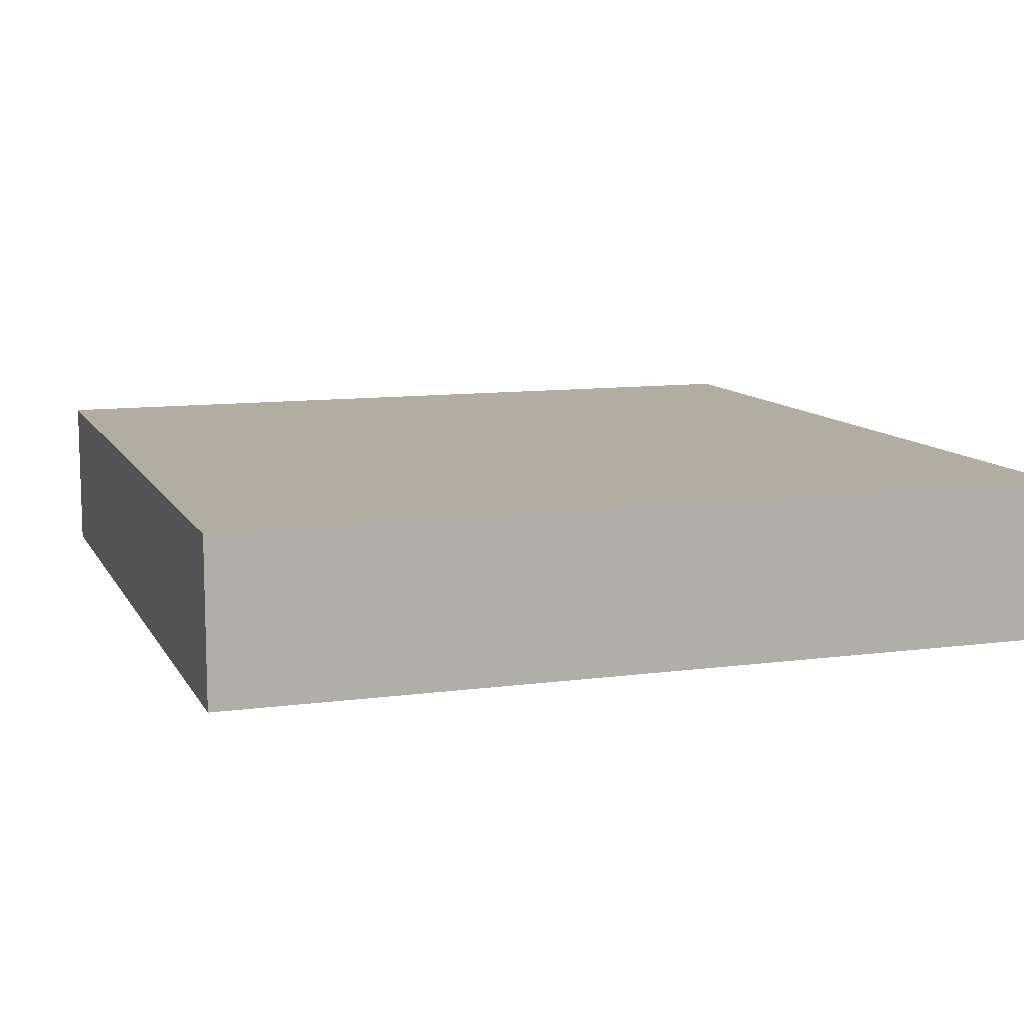
<metadata>
{"format":"obj","ext":"obj","renderer":"f3d","projection":"perspective","resolution":1024,"background":"white","views":[{"elev":10.4,"azim":161.3,"up":"+Y"}]}
</metadata>
<code>
v 16 1 16
v 16 0 16
v 16 0 17
v 16 1 17
v 17 0 16
v 17 0 17
v 17 1 16
v 16 2 16
v 16 2 17
v 17 2 16
v 16 3 16
v 16 3 17
v 17 3 17
v 17 3 16
v 18 0 16
v 18 0 17
v 18 1 16
v 18 2 16
v 18 3 17
v 18 3 16
v 19 0 16
v 19 0 17
v 19 1 16
v 19 2 16
v 19 3 17
v 19 3 16
v 20 0 16
v 20 0 17
v 20 1 16
v 20 2 16
v 20 3 17
v 20 3 16
v 21 0 16
v 21 0 17
v 21 1 16
v 21 2 16
v 21 3 17
v 21 3 16
v 22 0 16
v 22 0 17
v 22 1 16
v 22 2 16
v 22 3 17
v 22 3 16
v 23 0 16
v 23 0 17
v 23 1 16
v 23 2 16
v 23 3 17
v 23 3 16
v 24 0 16
v 24 0 17
v 24 1 16
v 24 2 16
v 24 3 17
v 24 3 16
v 25 0 16
v 25 0 17
v 25 1 16
v 25 2 16
v 25 3 17
v 25 3 16
v 26 0 16
v 26 0 17
v 26 1 16
v 26 2 16
v 26 3 17
v 26 3 16
v 27 0 16
v 27 0 17
v 27 1 16
v 27 2 16
v 27 3 17
v 27 3 16
v 28 0 16
v 28 0 17
v 28 1 16
v 28 2 16
v 28 3 17
v 28 3 16
v 29 0 16
v 29 0 17
v 29 1 16
v 29 2 16
v 29 3 17
v 29 3 16
v 30 0 16
v 30 0 17
v 30 1 16
v 30 2 16
v 30 3 17
v 30 3 16
v 31 0 16
v 31 0 17
v 31 1 16
v 31 2 16
v 31 3 17
v 31 3 16
v 32 1 17
v 32 0 17
v 32 0 16
v 32 1 16
v 32 2 17
v 32 2 16
v 32 3 17
v 32 3 16
v 16 0 18
v 16 1 18
v 17 0 18
v 16 2 18
v 16 3 18
v 17 3 18
v 18 0 18
v 18 3 18
v 19 0 18
v 19 3 18
v 20 0 18
v 20 3 18
v 21 0 18
v 21 3 18
v 22 0 18
v 22 3 18
v 23 0 18
v 23 3 18
v 24 0 18
v 24 3 18
v 25 0 18
v 25 3 18
v 26 0 18
v 26 3 18
v 27 0 18
v 27 3 18
v 28 0 18
v 28 3 18
v 29 0 18
v 29 3 18
v 30 0 18
v 30 3 18
v 31 0 18
v 31 3 18
v 32 1 18
v 32 0 18
v 32 2 18
v 32 3 18
v 16 0 19
v 16 1 19
v 17 0 19
v 16 2 19
v 16 3 19
v 17 3 19
v 18 0 19
v 18 3 19
v 19 0 19
v 19 3 19
v 20 0 19
v 20 3 19
v 21 0 19
v 21 3 19
v 22 0 19
v 22 3 19
v 23 0 19
v 23 3 19
v 24 0 19
v 24 3 19
v 25 0 19
v 25 3 19
v 26 0 19
v 26 3 19
v 27 0 19
v 27 3 19
v 28 0 19
v 28 3 19
v 29 0 19
v 29 3 19
v 30 0 19
v 30 3 19
v 31 0 19
v 31 3 19
v 32 1 19
v 32 0 19
v 32 2 19
v 32 3 19
v 16 0 20
v 16 1 20
v 17 0 20
v 16 2 20
v 16 3 20
v 17 3 20
v 18 0 20
v 18 3 20
v 19 0 20
v 19 3 20
v 20 0 20
v 20 3 20
v 21 0 20
v 21 3 20
v 22 0 20
v 22 3 20
v 23 0 20
v 23 3 20
v 24 0 20
v 24 3 20
v 25 0 20
v 25 3 20
v 26 0 20
v 26 3 20
v 27 0 20
v 27 3 20
v 28 0 20
v 28 3 20
v 29 0 20
v 29 3 20
v 30 0 20
v 30 3 20
v 31 0 20
v 31 3 20
v 32 1 20
v 32 0 20
v 32 2 20
v 32 3 20
v 16 0 21
v 16 1 21
v 17 0 21
v 16 2 21
v 16 3 21
v 17 3 21
v 18 0 21
v 18 3 21
v 19 0 21
v 19 3 21
v 20 0 21
v 20 3 21
v 21 0 21
v 21 3 21
v 22 0 21
v 22 3 21
v 23 0 21
v 23 3 21
v 24 0 21
v 24 3 21
v 25 0 21
v 25 3 21
v 26 0 21
v 26 3 21
v 27 0 21
v 27 3 21
v 28 0 21
v 28 3 21
v 29 0 21
v 29 3 21
v 30 0 21
v 30 3 21
v 31 0 21
v 31 3 21
v 32 1 21
v 32 0 21
v 32 2 21
v 32 3 21
v 16 0 22
v 16 1 22
v 17 0 22
v 16 2 22
v 16 3 22
v 17 3 22
v 18 0 22
v 18 3 22
v 19 0 22
v 19 3 22
v 20 0 22
v 20 3 22
v 21 0 22
v 21 3 22
v 22 0 22
v 22 3 22
v 23 0 22
v 23 3 22
v 24 0 22
v 24 3 22
v 25 0 22
v 25 3 22
v 26 0 22
v 26 3 22
v 27 0 22
v 27 3 22
v 28 0 22
v 28 3 22
v 29 0 22
v 29 3 22
v 30 0 22
v 30 3 22
v 31 0 22
v 31 3 22
v 32 1 22
v 32 0 22
v 32 2 22
v 32 3 22
v 16 0 23
v 16 1 23
v 17 0 23
v 16 2 23
v 16 3 23
v 17 3 23
v 18 0 23
v 18 3 23
v 19 0 23
v 19 3 23
v 20 0 23
v 20 3 23
v 21 0 23
v 21 3 23
v 22 0 23
v 22 3 23
v 23 0 23
v 23 3 23
v 24 0 23
v 24 3 23
v 25 0 23
v 25 3 23
v 26 0 23
v 26 3 23
v 27 0 23
v 27 3 23
v 28 0 23
v 28 3 23
v 29 0 23
v 29 3 23
v 30 0 23
v 30 3 23
v 31 0 23
v 31 3 23
v 32 1 23
v 32 0 23
v 32 2 23
v 32 3 23
v 16 0 24
v 16 1 24
v 17 0 24
v 16 2 24
v 16 3 24
v 17 3 24
v 18 0 24
v 18 3 24
v 19 0 24
v 19 3 24
v 20 0 24
v 20 3 24
v 21 0 24
v 21 3 24
v 22 0 24
v 22 3 24
v 23 0 24
v 23 3 24
v 24 0 24
v 24 3 24
v 25 0 24
v 25 3 24
v 26 0 24
v 26 3 24
v 27 0 24
v 27 3 24
v 28 0 24
v 28 3 24
v 29 0 24
v 29 3 24
v 30 0 24
v 30 3 24
v 31 0 24
v 31 3 24
v 32 1 24
v 32 0 24
v 32 2 24
v 32 3 24
v 16 0 25
v 16 1 25
v 17 0 25
v 16 2 25
v 16 3 25
v 17 3 25
v 18 0 25
v 18 3 25
v 19 0 25
v 19 3 25
v 20 0 25
v 20 3 25
v 21 0 25
v 21 3 25
v 22 0 25
v 22 3 25
v 23 0 25
v 23 3 25
v 24 0 25
v 24 3 25
v 25 0 25
v 25 3 25
v 26 0 25
v 26 3 25
v 27 0 25
v 27 3 25
v 28 0 25
v 28 3 25
v 29 0 25
v 29 3 25
v 30 0 25
v 30 3 25
v 31 0 25
v 31 3 25
v 32 1 25
v 32 0 25
v 32 2 25
v 32 3 25
v 16 0 26
v 16 1 26
v 17 0 26
v 16 2 26
v 16 3 26
v 17 3 26
v 18 0 26
v 18 3 26
v 19 0 26
v 19 3 26
v 20 0 26
v 20 3 26
v 21 0 26
v 21 3 26
v 22 0 26
v 22 3 26
v 23 0 26
v 23 3 26
v 24 0 26
v 24 3 26
v 25 0 26
v 25 3 26
v 26 0 26
v 26 3 26
v 27 0 26
v 27 3 26
v 28 0 26
v 28 3 26
v 29 0 26
v 29 3 26
v 30 0 26
v 30 3 26
v 31 0 26
v 31 3 26
v 32 1 26
v 32 0 26
v 32 2 26
v 32 3 26
v 16 0 27
v 16 1 27
v 17 0 27
v 16 2 27
v 16 3 27
v 17 3 27
v 18 0 27
v 18 3 27
v 19 0 27
v 19 3 27
v 20 0 27
v 20 3 27
v 21 0 27
v 21 3 27
v 22 0 27
v 22 3 27
v 23 0 27
v 23 3 27
v 24 0 27
v 24 3 27
v 25 0 27
v 25 3 27
v 26 0 27
v 26 3 27
v 27 0 27
v 27 3 27
v 28 0 27
v 28 3 27
v 29 0 27
v 29 3 27
v 30 0 27
v 30 3 27
v 31 0 27
v 31 3 27
v 32 1 27
v 32 0 27
v 32 2 27
v 32 3 27
v 16 0 28
v 16 1 28
v 17 0 28
v 16 2 28
v 16 3 28
v 17 3 28
v 18 0 28
v 18 3 28
v 19 0 28
v 19 3 28
v 20 0 28
v 20 3 28
v 21 0 28
v 21 3 28
v 22 0 28
v 22 3 28
v 23 0 28
v 23 3 28
v 24 0 28
v 24 3 28
v 25 0 28
v 25 3 28
v 26 0 28
v 26 3 28
v 27 0 28
v 27 3 28
v 28 0 28
v 28 3 28
v 29 0 28
v 29 3 28
v 30 0 28
v 30 3 28
v 31 0 28
v 31 3 28
v 32 1 28
v 32 0 28
v 32 2 28
v 32 3 28
v 16 0 29
v 16 1 29
v 17 0 29
v 16 2 29
v 16 3 29
v 17 3 29
v 18 0 29
v 18 3 29
v 19 0 29
v 19 3 29
v 20 0 29
v 20 3 29
v 21 0 29
v 21 3 29
v 22 0 29
v 22 3 29
v 23 0 29
v 23 3 29
v 24 0 29
v 24 3 29
v 25 0 29
v 25 3 29
v 26 0 29
v 26 3 29
v 27 0 29
v 27 3 29
v 28 0 29
v 28 3 29
v 29 0 29
v 29 3 29
v 30 0 29
v 30 3 29
v 31 0 29
v 31 3 29
v 32 1 29
v 32 0 29
v 32 2 29
v 32 3 29
v 16 0 30
v 16 1 30
v 17 0 30
v 16 2 30
v 16 3 30
v 17 3 30
v 18 0 30
v 18 3 30
v 19 0 30
v 19 3 30
v 20 0 30
v 20 3 30
v 21 0 30
v 21 3 30
v 22 0 30
v 22 3 30
v 23 0 30
v 23 3 30
v 24 0 30
v 24 3 30
v 25 0 30
v 25 3 30
v 26 0 30
v 26 3 30
v 27 0 30
v 27 3 30
v 28 0 30
v 28 3 30
v 29 0 30
v 29 3 30
v 30 0 30
v 30 3 30
v 31 0 30
v 31 3 30
v 32 1 30
v 32 0 30
v 32 2 30
v 32 3 30
v 16 0 31
v 16 1 31
v 17 0 31
v 16 2 31
v 16 3 31
v 17 3 31
v 18 0 31
v 18 3 31
v 19 0 31
v 19 3 31
v 20 0 31
v 20 3 31
v 21 0 31
v 21 3 31
v 22 0 31
v 22 3 31
v 23 0 31
v 23 3 31
v 24 0 31
v 24 3 31
v 25 0 31
v 25 3 31
v 26 0 31
v 26 3 31
v 27 0 31
v 27 3 31
v 28 0 31
v 28 3 31
v 29 0 31
v 29 3 31
v 30 0 31
v 30 3 31
v 31 0 31
v 31 3 31
v 32 1 31
v 32 0 31
v 32 2 31
v 32 3 31
v 16 0 32
v 16 1 32
v 17 0 32
v 17 1 32
v 16 2 32
v 17 2 32
v 16 3 32
v 17 3 32
v 18 0 32
v 18 1 32
v 18 2 32
v 18 3 32
v 19 0 32
v 19 1 32
v 19 2 32
v 19 3 32
v 20 0 32
v 20 1 32
v 20 2 32
v 20 3 32
v 21 0 32
v 21 1 32
v 21 2 32
v 21 3 32
v 22 0 32
v 22 1 32
v 22 2 32
v 22 3 32
v 23 0 32
v 23 1 32
v 23 2 32
v 23 3 32
v 24 0 32
v 24 1 32
v 24 2 32
v 24 3 32
v 25 0 32
v 25 1 32
v 25 2 32
v 25 3 32
v 26 0 32
v 26 1 32
v 26 2 32
v 26 3 32
v 27 0 32
v 27 1 32
v 27 2 32
v 27 3 32
v 28 0 32
v 28 1 32
v 28 2 32
v 28 3 32
v 29 0 32
v 29 1 32
v 29 2 32
v 29 3 32
v 30 0 32
v 30 1 32
v 30 2 32
v 30 3 32
v 31 0 32
v 31 1 32
v 31 2 32
v 31 3 32
v 32 1 32
v 32 0 32
v 32 2 32
v 32 3 32
g blank
f 1 2 3 4
f 3 2 5 6
f 7 5 2 1
f 8 1 4 9
f 10 7 1 8
f 11 8 9 12
f 11 12 13 14
f 14 10 8 11
f 6 5 15 16
f 17 15 5 7
f 18 17 7 10
f 14 13 19 20
f 20 18 10 14
f 16 15 21 22
f 23 21 15 17
f 24 23 17 18
f 20 19 25 26
f 26 24 18 20
f 22 21 27 28
f 29 27 21 23
f 30 29 23 24
f 26 25 31 32
f 32 30 24 26
f 28 27 33 34
f 35 33 27 29
f 36 35 29 30
f 32 31 37 38
f 38 36 30 32
f 34 33 39 40
f 41 39 33 35
f 42 41 35 36
f 38 37 43 44
f 44 42 36 38
f 40 39 45 46
f 47 45 39 41
f 48 47 41 42
f 44 43 49 50
f 50 48 42 44
f 46 45 51 52
f 53 51 45 47
f 54 53 47 48
f 50 49 55 56
f 56 54 48 50
f 52 51 57 58
f 59 57 51 53
f 60 59 53 54
f 56 55 61 62
f 62 60 54 56
f 58 57 63 64
f 65 63 57 59
f 66 65 59 60
f 62 61 67 68
f 68 66 60 62
f 64 63 69 70
f 71 69 63 65
f 72 71 65 66
f 68 67 73 74
f 74 72 66 68
f 70 69 75 76
f 77 75 69 71
f 78 77 71 72
f 74 73 79 80
f 80 78 72 74
f 76 75 81 82
f 83 81 75 77
f 84 83 77 78
f 80 79 85 86
f 86 84 78 80
f 82 81 87 88
f 89 87 81 83
f 90 89 83 84
f 86 85 91 92
f 92 90 84 86
f 88 87 93 94
f 95 93 87 89
f 96 95 89 90
f 92 91 97 98
f 98 96 90 92
f 99 100 101 102
f 94 93 101 100
f 102 101 93 95
f 103 99 102 104
f 104 102 95 96
f 105 103 104 106
f 98 97 105 106
f 106 104 96 98
f 4 3 107 108
f 107 3 6 109
f 9 4 108 110
f 12 9 110 111
f 12 111 112 13
f 109 6 16 113
f 13 112 114 19
f 113 16 22 115
f 19 114 116 25
f 115 22 28 117
f 25 116 118 31
f 117 28 34 119
f 31 118 120 37
f 119 34 40 121
f 37 120 122 43
f 121 40 46 123
f 43 122 124 49
f 123 46 52 125
f 49 124 126 55
f 125 52 58 127
f 55 126 128 61
f 127 58 64 129
f 61 128 130 67
f 129 64 70 131
f 67 130 132 73
f 131 70 76 133
f 73 132 134 79
f 133 76 82 135
f 79 134 136 85
f 135 82 88 137
f 85 136 138 91
f 137 88 94 139
f 91 138 140 97
f 141 142 100 99
f 139 94 100 142
f 143 141 99 103
f 144 143 103 105
f 97 140 144 105
f 108 107 145 146
f 145 107 109 147
f 110 108 146 148
f 111 110 148 149
f 111 149 150 112
f 147 109 113 151
f 112 150 152 114
f 151 113 115 153
f 114 152 154 116
f 153 115 117 155
f 116 154 156 118
f 155 117 119 157
f 118 156 158 120
f 157 119 121 159
f 120 158 160 122
f 159 121 123 161
f 122 160 162 124
f 161 123 125 163
f 124 162 164 126
f 163 125 127 165
f 126 164 166 128
f 165 127 129 167
f 128 166 168 130
f 167 129 131 169
f 130 168 170 132
f 169 131 133 171
f 132 170 172 134
f 171 133 135 173
f 134 172 174 136
f 173 135 137 175
f 136 174 176 138
f 175 137 139 177
f 138 176 178 140
f 179 180 142 141
f 177 139 142 180
f 181 179 141 143
f 182 181 143 144
f 140 178 182 144
f 146 145 183 184
f 183 145 147 185
f 148 146 184 186
f 149 148 186 187
f 149 187 188 150
f 185 147 151 189
f 150 188 190 152
f 189 151 153 191
f 152 190 192 154
f 191 153 155 193
f 154 192 194 156
f 193 155 157 195
f 156 194 196 158
f 195 157 159 197
f 158 196 198 160
f 197 159 161 199
f 160 198 200 162
f 199 161 163 201
f 162 200 202 164
f 201 163 165 203
f 164 202 204 166
f 203 165 167 205
f 166 204 206 168
f 205 167 169 207
f 168 206 208 170
f 207 169 171 209
f 170 208 210 172
f 209 171 173 211
f 172 210 212 174
f 211 173 175 213
f 174 212 214 176
f 213 175 177 215
f 176 214 216 178
f 217 218 180 179
f 215 177 180 218
f 219 217 179 181
f 220 219 181 182
f 178 216 220 182
f 184 183 221 222
f 221 183 185 223
f 186 184 222 224
f 187 186 224 225
f 187 225 226 188
f 223 185 189 227
f 188 226 228 190
f 227 189 191 229
f 190 228 230 192
f 229 191 193 231
f 192 230 232 194
f 231 193 195 233
f 194 232 234 196
f 233 195 197 235
f 196 234 236 198
f 235 197 199 237
f 198 236 238 200
f 237 199 201 239
f 200 238 240 202
f 239 201 203 241
f 202 240 242 204
f 241 203 205 243
f 204 242 244 206
f 243 205 207 245
f 206 244 246 208
f 245 207 209 247
f 208 246 248 210
f 247 209 211 249
f 210 248 250 212
f 249 211 213 251
f 212 250 252 214
f 251 213 215 253
f 214 252 254 216
f 255 256 218 217
f 253 215 218 256
f 257 255 217 219
f 258 257 219 220
f 216 254 258 220
f 222 221 259 260
f 259 221 223 261
f 224 222 260 262
f 225 224 262 263
f 225 263 264 226
f 261 223 227 265
f 226 264 266 228
f 265 227 229 267
f 228 266 268 230
f 267 229 231 269
f 230 268 270 232
f 269 231 233 271
f 232 270 272 234
f 271 233 235 273
f 234 272 274 236
f 273 235 237 275
f 236 274 276 238
f 275 237 239 277
f 238 276 278 240
f 277 239 241 279
f 240 278 280 242
f 279 241 243 281
f 242 280 282 244
f 281 243 245 283
f 244 282 284 246
f 283 245 247 285
f 246 284 286 248
f 285 247 249 287
f 248 286 288 250
f 287 249 251 289
f 250 288 290 252
f 289 251 253 291
f 252 290 292 254
f 293 294 256 255
f 291 253 256 294
f 295 293 255 257
f 296 295 257 258
f 254 292 296 258
f 260 259 297 298
f 297 259 261 299
f 262 260 298 300
f 263 262 300 301
f 263 301 302 264
f 299 261 265 303
f 264 302 304 266
f 303 265 267 305
f 266 304 306 268
f 305 267 269 307
f 268 306 308 270
f 307 269 271 309
f 270 308 310 272
f 309 271 273 311
f 272 310 312 274
f 311 273 275 313
f 274 312 314 276
f 313 275 277 315
f 276 314 316 278
f 315 277 279 317
f 278 316 318 280
f 317 279 281 319
f 280 318 320 282
f 319 281 283 321
f 282 320 322 284
f 321 283 285 323
f 284 322 324 286
f 323 285 287 325
f 286 324 326 288
f 325 287 289 327
f 288 326 328 290
f 327 289 291 329
f 290 328 330 292
f 331 332 294 293
f 329 291 294 332
f 333 331 293 295
f 334 333 295 296
f 292 330 334 296
f 298 297 335 336
f 335 297 299 337
f 300 298 336 338
f 301 300 338 339
f 301 339 340 302
f 337 299 303 341
f 302 340 342 304
f 341 303 305 343
f 304 342 344 306
f 343 305 307 345
f 306 344 346 308
f 345 307 309 347
f 308 346 348 310
f 347 309 311 349
f 310 348 350 312
f 349 311 313 351
f 312 350 352 314
f 351 313 315 353
f 314 352 354 316
f 353 315 317 355
f 316 354 356 318
f 355 317 319 357
f 318 356 358 320
f 357 319 321 359
f 320 358 360 322
f 359 321 323 361
f 322 360 362 324
f 361 323 325 363
f 324 362 364 326
f 363 325 327 365
f 326 364 366 328
f 365 327 329 367
f 328 366 368 330
f 369 370 332 331
f 367 329 332 370
f 371 369 331 333
f 372 371 333 334
f 330 368 372 334
f 336 335 373 374
f 373 335 337 375
f 338 336 374 376
f 339 338 376 377
f 339 377 378 340
f 375 337 341 379
f 340 378 380 342
f 379 341 343 381
f 342 380 382 344
f 381 343 345 383
f 344 382 384 346
f 383 345 347 385
f 346 384 386 348
f 385 347 349 387
f 348 386 388 350
f 387 349 351 389
f 350 388 390 352
f 389 351 353 391
f 352 390 392 354
f 391 353 355 393
f 354 392 394 356
f 393 355 357 395
f 356 394 396 358
f 395 357 359 397
f 358 396 398 360
f 397 359 361 399
f 360 398 400 362
f 399 361 363 401
f 362 400 402 364
f 401 363 365 403
f 364 402 404 366
f 403 365 367 405
f 366 404 406 368
f 407 408 370 369
f 405 367 370 408
f 409 407 369 371
f 410 409 371 372
f 368 406 410 372
f 374 373 411 412
f 411 373 375 413
f 376 374 412 414
f 377 376 414 415
f 377 415 416 378
f 413 375 379 417
f 378 416 418 380
f 417 379 381 419
f 380 418 420 382
f 419 381 383 421
f 382 420 422 384
f 421 383 385 423
f 384 422 424 386
f 423 385 387 425
f 386 424 426 388
f 425 387 389 427
f 388 426 428 390
f 427 389 391 429
f 390 428 430 392
f 429 391 393 431
f 392 430 432 394
f 431 393 395 433
f 394 432 434 396
f 433 395 397 435
f 396 434 436 398
f 435 397 399 437
f 398 436 438 400
f 437 399 401 439
f 400 438 440 402
f 439 401 403 441
f 402 440 442 404
f 441 403 405 443
f 404 442 444 406
f 445 446 408 407
f 443 405 408 446
f 447 445 407 409
f 448 447 409 410
f 406 444 448 410
f 412 411 449 450
f 449 411 413 451
f 414 412 450 452
f 415 414 452 453
f 415 453 454 416
f 451 413 417 455
f 416 454 456 418
f 455 417 419 457
f 418 456 458 420
f 457 419 421 459
f 420 458 460 422
f 459 421 423 461
f 422 460 462 424
f 461 423 425 463
f 424 462 464 426
f 463 425 427 465
f 426 464 466 428
f 465 427 429 467
f 428 466 468 430
f 467 429 431 469
f 430 468 470 432
f 469 431 433 471
f 432 470 472 434
f 471 433 435 473
f 434 472 474 436
f 473 435 437 475
f 436 474 476 438
f 475 437 439 477
f 438 476 478 440
f 477 439 441 479
f 440 478 480 442
f 479 441 443 481
f 442 480 482 444
f 483 484 446 445
f 481 443 446 484
f 485 483 445 447
f 486 485 447 448
f 444 482 486 448
f 450 449 487 488
f 487 449 451 489
f 452 450 488 490
f 453 452 490 491
f 453 491 492 454
f 489 451 455 493
f 454 492 494 456
f 493 455 457 495
f 456 494 496 458
f 495 457 459 497
f 458 496 498 460
f 497 459 461 499
f 460 498 500 462
f 499 461 463 501
f 462 500 502 464
f 501 463 465 503
f 464 502 504 466
f 503 465 467 505
f 466 504 506 468
f 505 467 469 507
f 468 506 508 470
f 507 469 471 509
f 470 508 510 472
f 509 471 473 511
f 472 510 512 474
f 511 473 475 513
f 474 512 514 476
f 513 475 477 515
f 476 514 516 478
f 515 477 479 517
f 478 516 518 480
f 517 479 481 519
f 480 518 520 482
f 521 522 484 483
f 519 481 484 522
f 523 521 483 485
f 524 523 485 486
f 482 520 524 486
f 488 487 525 526
f 525 487 489 527
f 490 488 526 528
f 491 490 528 529
f 491 529 530 492
f 527 489 493 531
f 492 530 532 494
f 531 493 495 533
f 494 532 534 496
f 533 495 497 535
f 496 534 536 498
f 535 497 499 537
f 498 536 538 500
f 537 499 501 539
f 500 538 540 502
f 539 501 503 541
f 502 540 542 504
f 541 503 505 543
f 504 542 544 506
f 543 505 507 545
f 506 544 546 508
f 545 507 509 547
f 508 546 548 510
f 547 509 511 549
f 510 548 550 512
f 549 511 513 551
f 512 550 552 514
f 551 513 515 553
f 514 552 554 516
f 553 515 517 555
f 516 554 556 518
f 555 517 519 557
f 518 556 558 520
f 559 560 522 521
f 557 519 522 560
f 561 559 521 523
f 562 561 523 524
f 520 558 562 524
f 526 525 563 564
f 563 525 527 565
f 528 526 564 566
f 529 528 566 567
f 529 567 568 530
f 565 527 531 569
f 530 568 570 532
f 569 531 533 571
f 532 570 572 534
f 571 533 535 573
f 534 572 574 536
f 573 535 537 575
f 536 574 576 538
f 575 537 539 577
f 538 576 578 540
f 577 539 541 579
f 540 578 580 542
f 579 541 543 581
f 542 580 582 544
f 581 543 545 583
f 544 582 584 546
f 583 545 547 585
f 546 584 586 548
f 585 547 549 587
f 548 586 588 550
f 587 549 551 589
f 550 588 590 552
f 589 551 553 591
f 552 590 592 554
f 591 553 555 593
f 554 592 594 556
f 593 555 557 595
f 556 594 596 558
f 597 598 560 559
f 595 557 560 598
f 599 597 559 561
f 600 599 561 562
f 558 596 600 562
f 564 563 601 602
f 601 563 565 603
f 566 564 602 604
f 567 566 604 605
f 567 605 606 568
f 603 565 569 607
f 568 606 608 570
f 607 569 571 609
f 570 608 610 572
f 609 571 573 611
f 572 610 612 574
f 611 573 575 613
f 574 612 614 576
f 613 575 577 615
f 576 614 616 578
f 615 577 579 617
f 578 616 618 580
f 617 579 581 619
f 580 618 620 582
f 619 581 583 621
f 582 620 622 584
f 621 583 585 623
f 584 622 624 586
f 623 585 587 625
f 586 624 626 588
f 625 587 589 627
f 588 626 628 590
f 627 589 591 629
f 590 628 630 592
f 629 591 593 631
f 592 630 632 594
f 631 593 595 633
f 594 632 634 596
f 635 636 598 597
f 633 595 598 636
f 637 635 597 599
f 638 637 599 600
f 596 634 638 600
f 602 601 639 640
f 639 601 603 641
f 640 639 641 642
f 604 602 640 643
f 643 640 642 644
f 605 604 643 645
f 605 645 646 606
f 645 643 644 646
f 641 603 607 647
f 642 641 647 648
f 644 642 648 649
f 606 646 650 608
f 646 644 649 650
f 647 607 609 651
f 648 647 651 652
f 649 648 652 653
f 608 650 654 610
f 650 649 653 654
f 651 609 611 655
f 652 651 655 656
f 653 652 656 657
f 610 654 658 612
f 654 653 657 658
f 655 611 613 659
f 656 655 659 660
f 657 656 660 661
f 612 658 662 614
f 658 657 661 662
f 659 613 615 663
f 660 659 663 664
f 661 660 664 665
f 614 662 666 616
f 662 661 665 666
f 663 615 617 667
f 664 663 667 668
f 665 664 668 669
f 616 666 670 618
f 666 665 669 670
f 667 617 619 671
f 668 667 671 672
f 669 668 672 673
f 618 670 674 620
f 670 669 673 674
f 671 619 621 675
f 672 671 675 676
f 673 672 676 677
f 620 674 678 622
f 674 673 677 678
f 675 621 623 679
f 676 675 679 680
f 677 676 680 681
f 622 678 682 624
f 678 677 681 682
f 679 623 625 683
f 680 679 683 684
f 681 680 684 685
f 624 682 686 626
f 682 681 685 686
f 683 625 627 687
f 684 683 687 688
f 685 684 688 689
f 626 686 690 628
f 686 685 689 690
f 687 627 629 691
f 688 687 691 692
f 689 688 692 693
f 628 690 694 630
f 690 689 693 694
f 691 629 631 695
f 692 691 695 696
f 693 692 696 697
f 630 694 698 632
f 694 693 697 698
f 695 631 633 699
f 696 695 699 700
f 697 696 700 701
f 632 698 702 634
f 698 697 701 702
f 703 704 636 635
f 699 633 636 704
f 700 699 704 703
f 705 703 635 637
f 701 700 703 705
f 706 705 637 638
f 634 702 706 638
f 702 701 705 706

</code>
